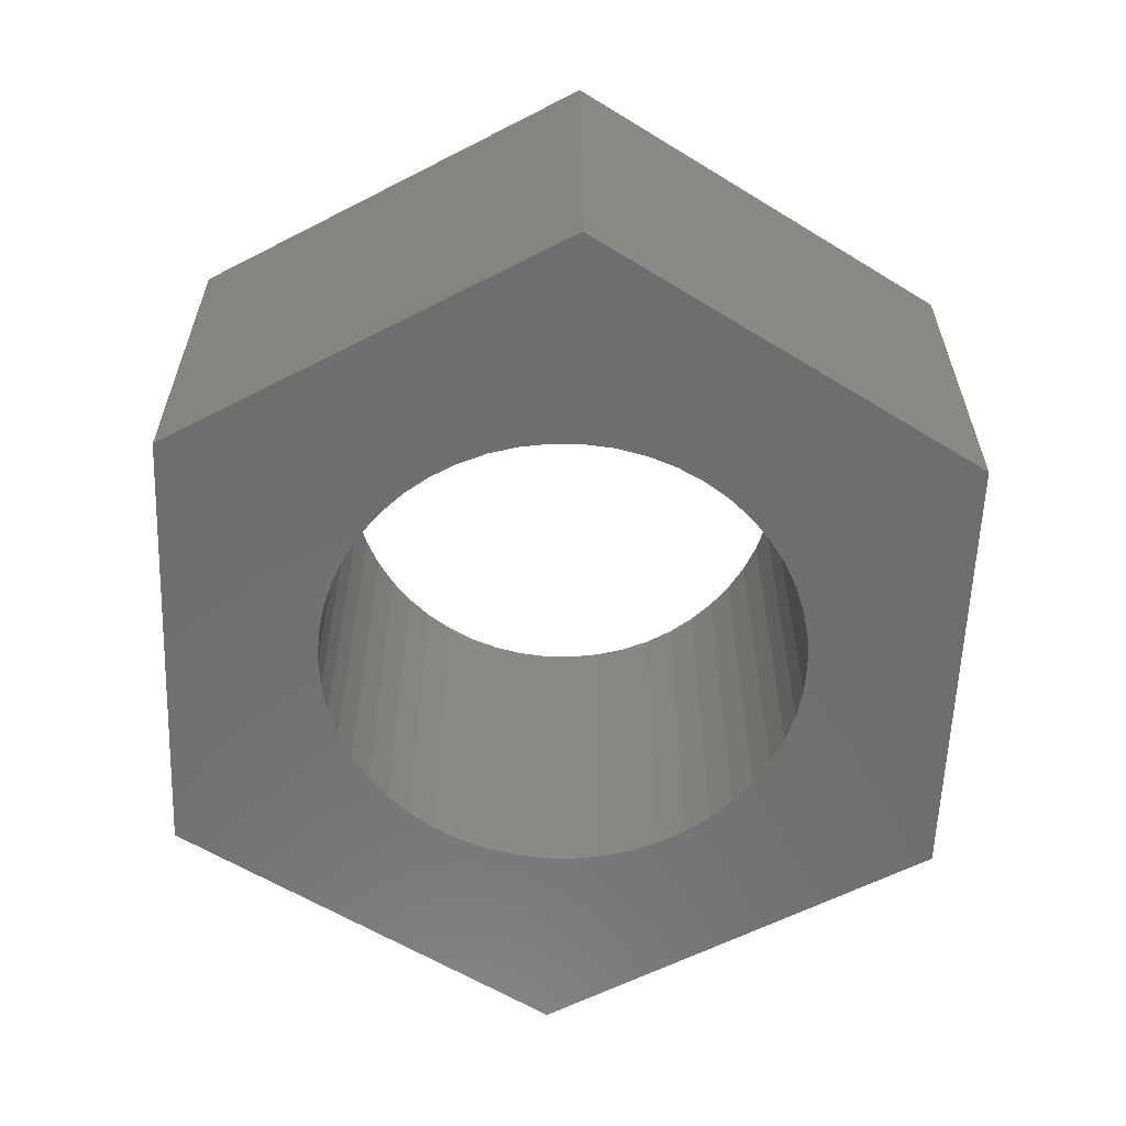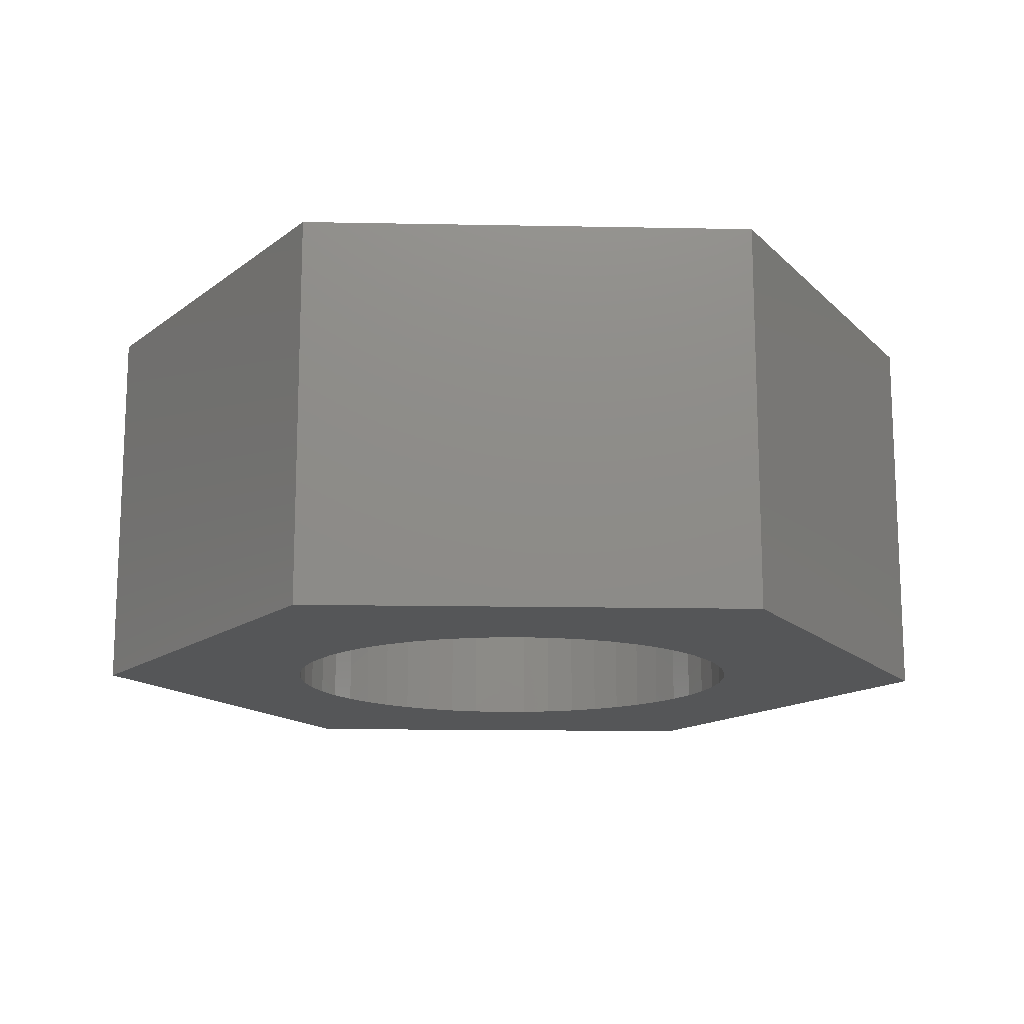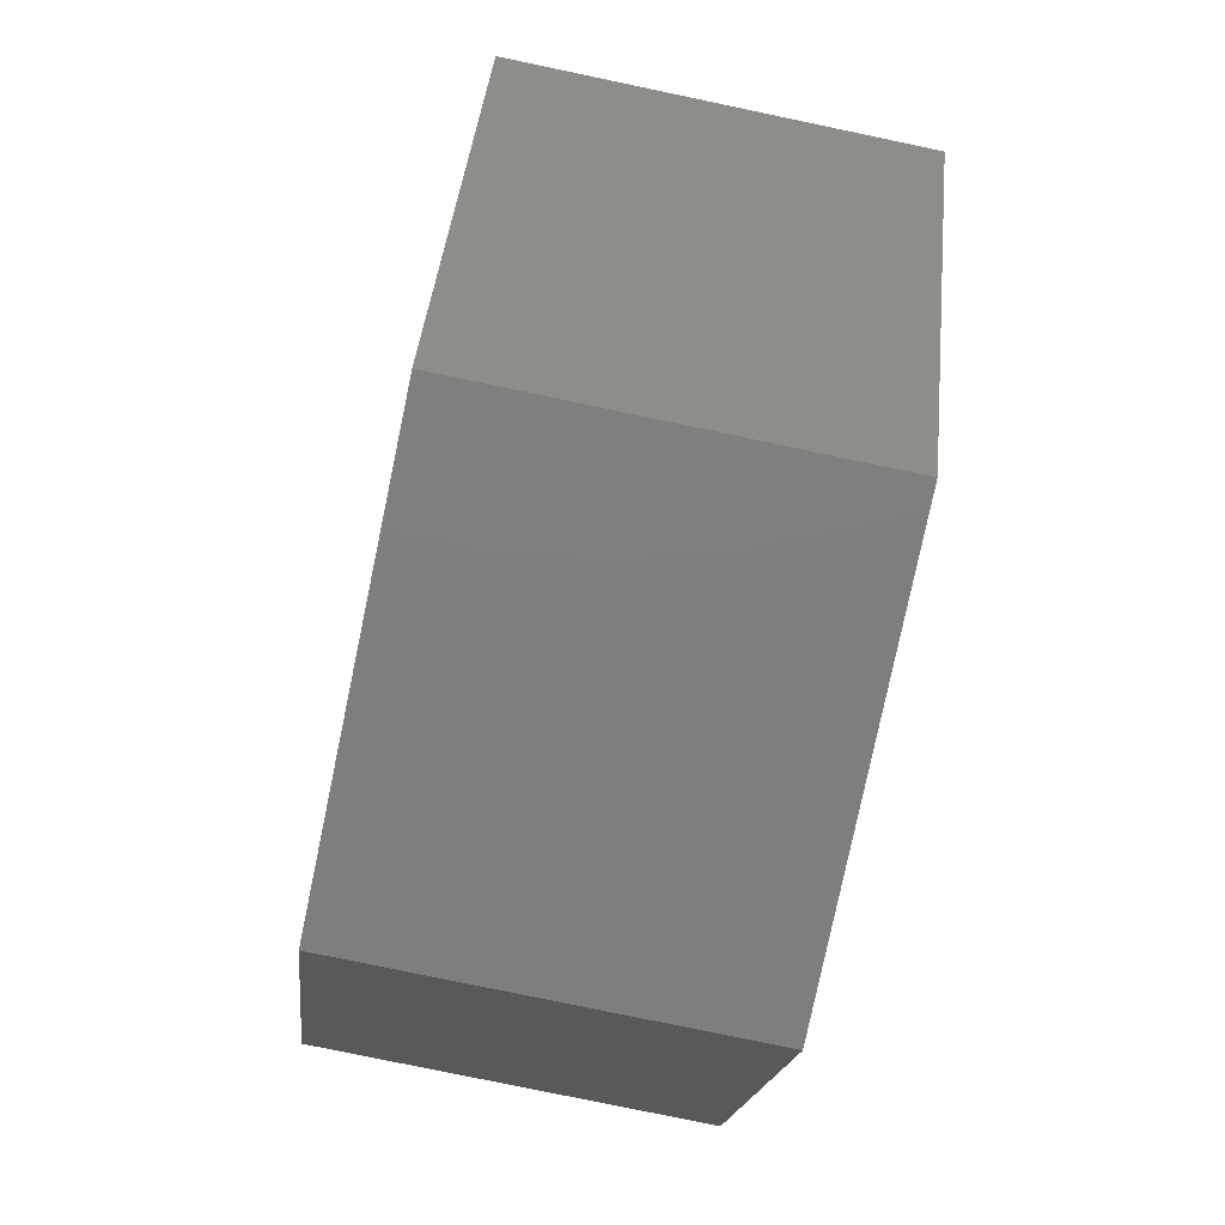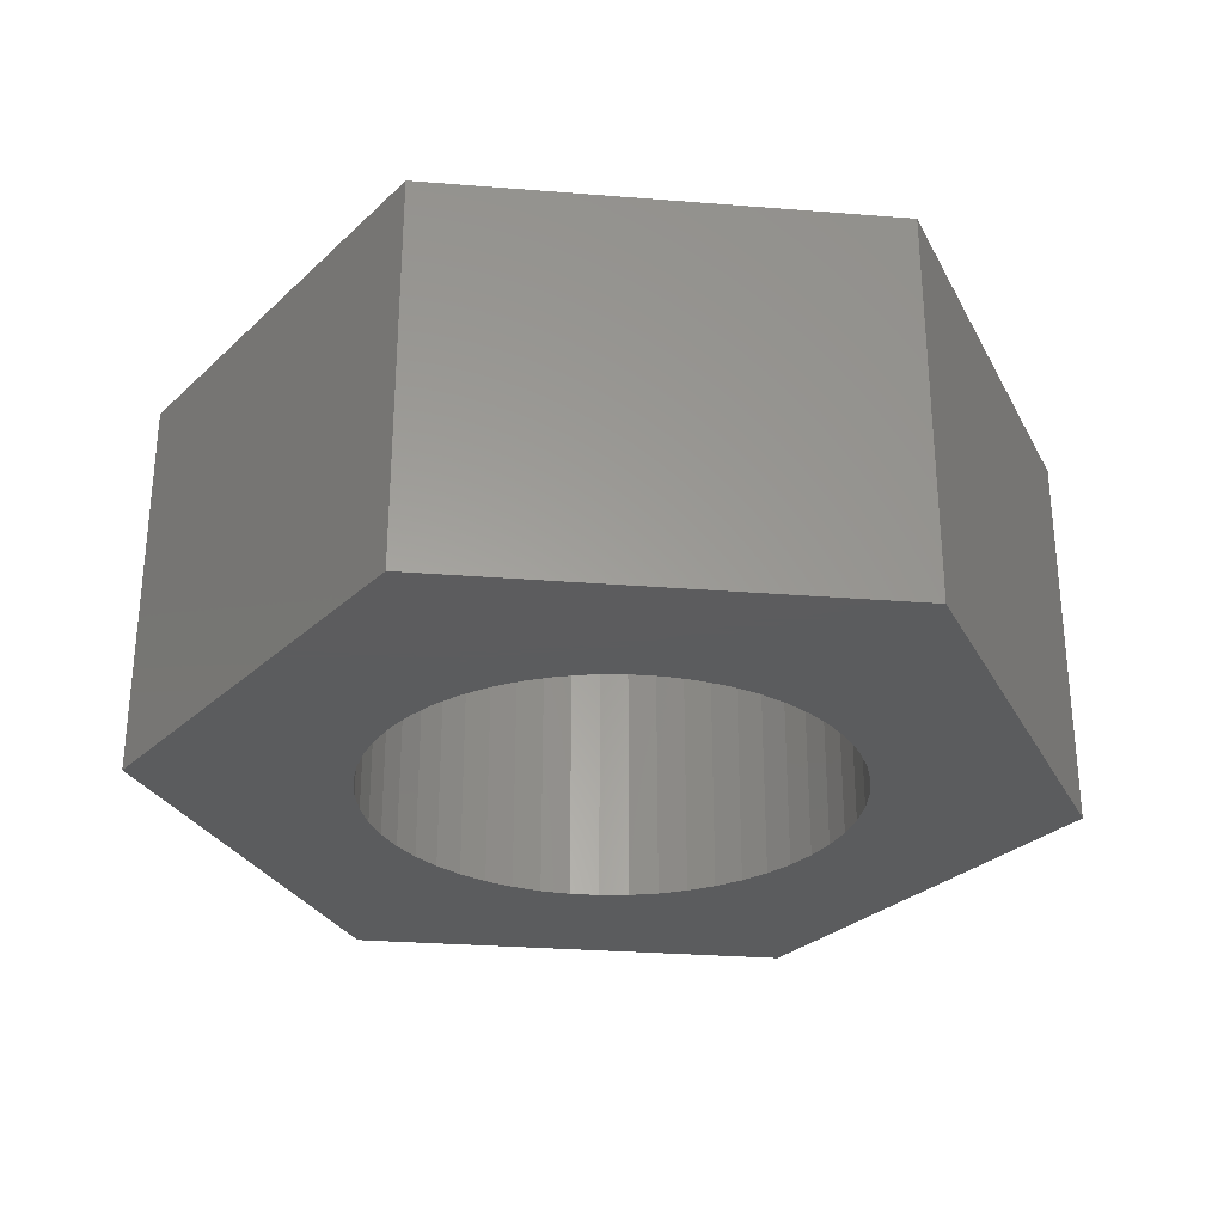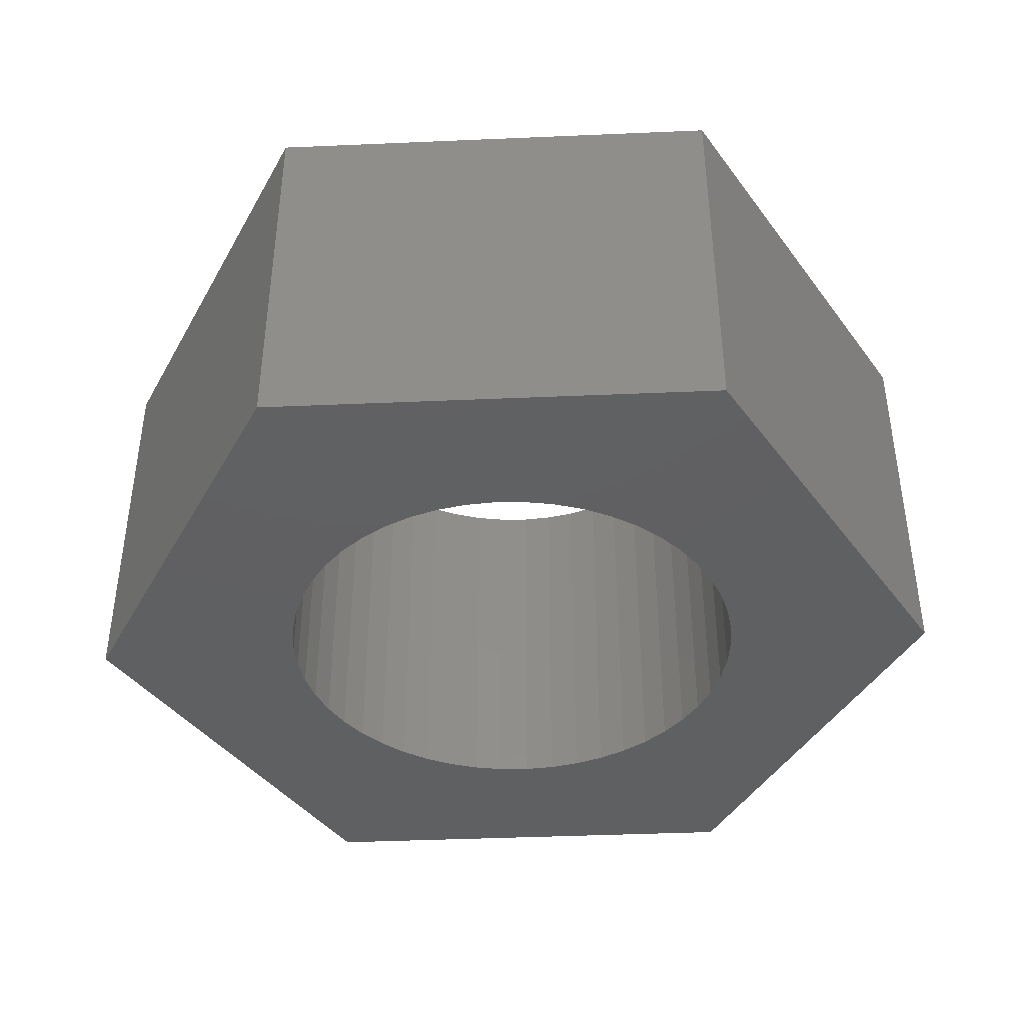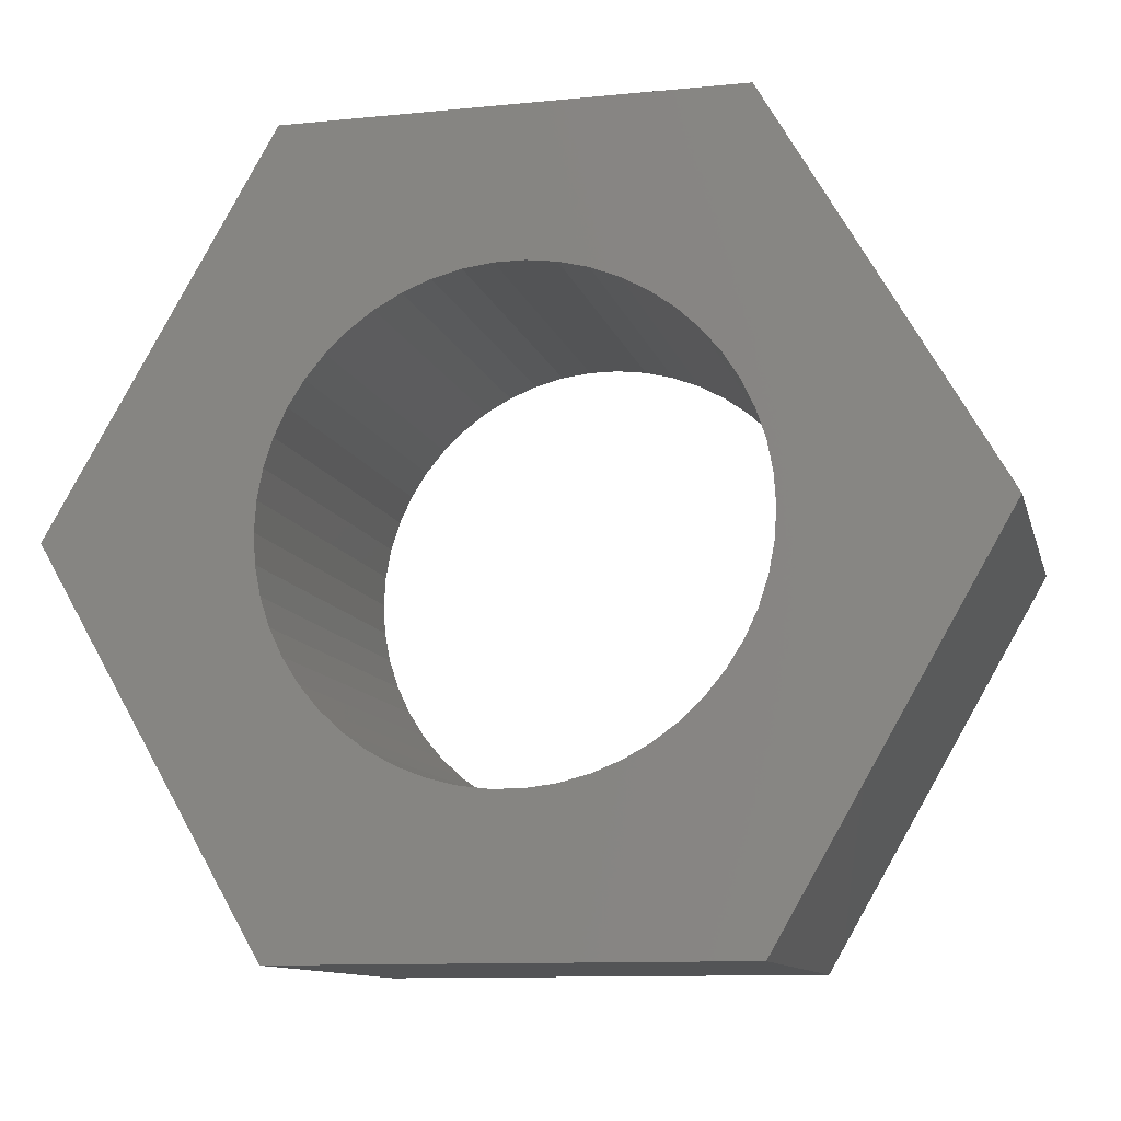
<metadata>
{"format":"stl","ext":"stl","renderer":"f3d","projection":"perspective","resolution":1024,"background":"white","views":[{"elev":-60.1,"azim":27.8,"up":"+Z"},{"elev":-14.6,"azim":57.6,"up":"+Z"},{"elev":-78.4,"azim":-101.8,"up":"+Y"},{"elev":-29.3,"azim":173.3,"up":"+Z"},{"elev":-41.0,"azim":123.0,"up":"+Z"},{"elev":-11.1,"azim":13.7,"up":"+Y"}]}
</metadata>
<code>
# stl→obj: 112 verts, 224 faces
v -3.75 -6.496 0
v 3.75 -6.496 6.5
v -3.75 -6.496 6.5
v 3.75 -6.496 0
v 7.501 0 0
v 7.501 0 6.5
v 3.968 -0.5013 0
v 4 0 0
v 3.874 -0.9948 0
v 3.505 -1.927 0
v 3.719 -1.472 0
v 3.236 -2.351 0
v 2.916 -2.738 0
v 2.55 -3.082 0
v 2.143 -3.377 0
v 1.703 -3.619 0
v 1.236 -3.804 0
v 0.7495 -3.929 0
v 0.2512 -3.992 0
v -0.2512 -3.992 0
v -0.7495 -3.929 0
v -1.236 -3.804 0
v -1.703 -3.619 0
v -2.143 -3.377 0
v -2.55 -3.082 0
v -2.916 -2.738 0
v -3.236 -2.351 0
v -3.505 -1.927 0
v -7.501 0 0
v -3.719 -1.472 0
v -3.874 -0.9948 0
v -3.968 -0.5013 0
v -4 0 0
v 3.968 0.5013 0
v 3.874 0.9948 0
v 3.719 1.472 0
v 3.505 1.927 0
v 3.75 6.496 0
v 3.236 2.351 0
v 2.916 2.738 0
v 2.55 3.082 0
v 2.143 3.377 0
v 1.703 3.619 0
v 1.236 3.804 0
v 0.7495 3.929 0
v 0.2512 3.992 0
v -0.2512 3.992 0
v -3.75 6.496 0
v -0.7495 3.929 0
v -1.236 3.804 0
v -1.703 3.619 0
v -2.143 3.377 0
v -2.55 3.082 0
v -2.916 2.738 0
v -3.236 2.351 0
v -3.505 1.927 0
v -3.719 1.472 0
v -3.874 0.9948 0
v -3.968 0.5013 0
v 3.75 6.496 6.5
v -7.501 0 6.5
v 3.968 0.5013 6.5
v 4 0 6.5
v 3.874 0.9948 6.5
v 3.505 1.927 6.5
v 3.719 1.472 6.5
v 3.236 2.351 6.5
v 2.916 2.738 6.5
v 2.55 3.082 6.5
v 2.143 3.377 6.5
v 1.703 3.619 6.5
v 1.236 3.804 6.5
v 0.7495 3.929 6.5
v 0.2512 3.992 6.5
v -0.2512 3.992 6.5
v -3.75 6.496 6.5
v -0.7495 3.929 6.5
v -1.236 3.804 6.5
v -1.703 3.619 6.5
v -2.143 3.377 6.5
v -2.55 3.082 6.5
v -2.916 2.738 6.5
v -3.236 2.351 6.5
v -3.505 1.927 6.5
v -3.719 1.472 6.5
v -3.874 0.9948 6.5
v -3.968 0.5013 6.5
v -4 0 6.5
v 3.968 -0.5013 6.5
v 3.874 -0.9948 6.5
v 3.719 -1.472 6.5
v 3.505 -1.927 6.5
v 3.236 -2.351 6.5
v 2.916 -2.738 6.5
v 2.55 -3.082 6.5
v 2.143 -3.377 6.5
v 1.703 -3.619 6.5
v 1.236 -3.804 6.5
v 0.7495 -3.929 6.5
v 0.2512 -3.992 6.5
v -0.2512 -3.992 6.5
v -0.7495 -3.929 6.5
v -1.236 -3.804 6.5
v -1.703 -3.619 6.5
v -2.143 -3.377 6.5
v -2.55 -3.082 6.5
v -2.916 -2.738 6.5
v -3.236 -2.351 6.5
v -3.505 -1.927 6.5
v -3.719 -1.472 6.5
v -3.874 -0.9948 6.5
v -3.968 -0.5013 6.5
f 1 2 3
f 2 1 4
f 2 5 6
f 5 2 4
f 5 7 8
f 5 9 7
f 10 5 4
f 5 11 9
f 5 10 11
f 4 12 10
f 4 13 12
f 4 14 13
f 4 15 14
f 4 16 15
f 4 17 16
f 4 18 17
f 4 19 18
f 4 20 19
f 1 20 4
f 20 1 21
f 21 1 22
f 22 1 23
f 1 24 23
f 1 25 24
f 1 26 25
f 1 27 26
f 1 28 27
f 29 28 1
f 28 29 30
f 30 29 31
f 31 29 32
f 32 29 33
f 34 5 8
f 35 5 34
f 36 5 35
f 37 5 36
f 5 37 38
f 39 38 37
f 40 38 39
f 41 38 40
f 42 38 41
f 43 38 42
f 44 38 43
f 45 38 44
f 46 38 45
f 47 38 46
f 48 47 49
f 48 49 50
f 48 50 51
f 47 48 38
f 52 48 51
f 53 48 52
f 54 48 53
f 55 48 54
f 56 48 55
f 29 56 57
f 29 57 58
f 29 58 59
f 29 59 33
f 56 29 48
f 6 38 60
f 38 6 5
f 1 61 29
f 61 1 3
f 6 62 63
f 6 64 62
f 65 6 60
f 6 66 64
f 6 65 66
f 60 67 65
f 60 68 67
f 60 69 68
f 60 70 69
f 60 71 70
f 60 72 71
f 60 73 72
f 60 74 73
f 60 75 74
f 76 75 60
f 75 76 77
f 77 76 78
f 78 76 79
f 76 80 79
f 76 81 80
f 76 82 81
f 76 83 82
f 76 84 83
f 61 84 76
f 84 61 85
f 85 61 86
f 86 61 87
f 87 61 88
f 89 6 63
f 90 6 89
f 91 6 90
f 92 6 91
f 6 92 2
f 93 2 92
f 94 2 93
f 95 2 94
f 96 2 95
f 97 2 96
f 98 2 97
f 99 2 98
f 100 2 99
f 101 2 100
f 3 101 102
f 3 102 103
f 3 103 104
f 101 3 2
f 105 3 104
f 106 3 105
f 107 3 106
f 108 3 107
f 109 3 108
f 61 109 110
f 61 110 111
f 61 111 112
f 61 112 88
f 109 61 3
f 29 76 48
f 76 29 61
f 38 76 60
f 76 38 48
f 36 65 37
f 65 36 66
f 37 67 39
f 67 37 65
f 44 71 72
f 71 44 43
f 51 78 79
f 78 51 50
f 85 56 84
f 56 85 57
f 9 89 7
f 89 9 90
f 46 73 74
f 73 46 45
f 42 69 70
f 69 42 41
f 87 58 86
f 58 87 59
f 83 54 82
f 54 83 55
f 52 79 80
f 79 52 51
f 50 77 78
f 77 50 49
f 8 62 34
f 62 8 63
f 15 97 96
f 97 15 16
f 11 90 9
f 90 11 91
f 25 107 106
f 107 25 26
f 109 30 110
f 30 109 28
f 34 64 35
f 64 34 62
f 35 66 36
f 66 35 64
f 41 68 69
f 68 41 40
f 39 68 40
f 68 39 67
f 47 74 75
f 74 47 46
f 45 72 73
f 72 45 44
f 43 70 71
f 70 43 42
f 88 59 87
f 59 88 33
f 86 57 85
f 57 86 58
f 84 55 83
f 55 84 56
f 49 75 77
f 75 49 47
f 53 80 81
f 80 53 52
f 54 81 82
f 81 54 53
f 7 63 8
f 63 7 89
f 107 27 108
f 27 107 26
f 18 100 99
f 100 18 19
f 16 98 97
f 98 16 17
f 13 93 12
f 93 13 94
f 12 92 10
f 92 12 93
f 10 91 11
f 91 10 92
f 21 103 102
f 103 21 22
f 20 102 101
f 102 20 21
f 112 33 88
f 33 112 32
f 110 31 111
f 31 110 30
f 17 99 98
f 99 17 18
f 13 95 94
f 95 13 14
f 14 96 95
f 96 14 15
f 19 101 100
f 101 19 20
f 23 105 104
f 105 23 24
f 111 32 112
f 32 111 31
f 108 28 109
f 28 108 27
f 24 106 105
f 106 24 25
f 22 104 103
f 104 22 23

</code>
